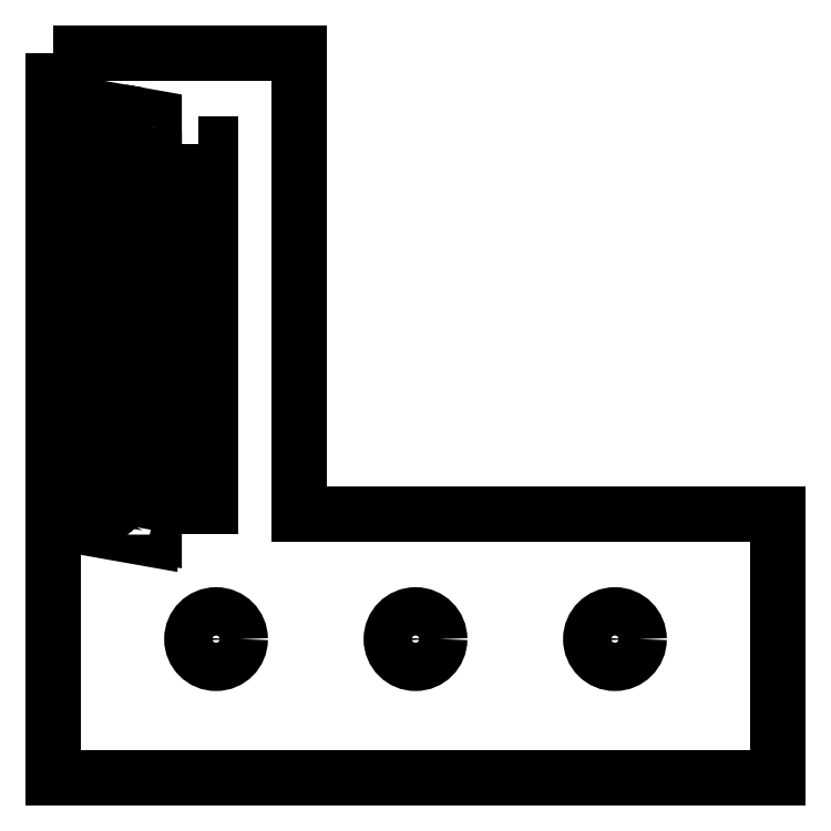
<metadata>
{"format":"dxf","ext":"dxf","renderer":"ezdxf+matplotlib","layout":"modelspace","background":"white","min_lineweight":24,"dpi":150}
</metadata>
<code>
0
SECTION
2
ENTITIES
0
LWPOLYLINE
8
0
90
6
70
1
43
0
10
-110
20
110
10
-69.25
20
110
10
-69.25
20
33.75
10
10
20
33.75
10
10
20
-10
10
-110
20
-10
0
CIRCLE
8
0
10
-50
20
13
30
0
40
4
210
0
220
-0
230
1
0
LWPOLYLINE
8
0
90
4
70
1
43
0
10
-86
20
95
10
-86
20
35
10
-84
20
35
10
-84
20
95
0
CIRCLE
8
0
10
-83
20
13
30
0
40
4
210
0
220
-0
230
1
0
CIRCLE
8
0
10
-17
20
13
30
0
40
4
210
0
220
-0
230
1
0
LWPOLYLINE
8
0
90
8
70
1
43
0
10
-93.96
20
30.29
10
-93.24
20
30.17
10
-93.24
20
34.15
10
-94.37
20
35.49
10
-99.65
20
36.41
10
-101.5
20
34.9
10
-101.5
20
30.91
10
-93.96
20
29.57
0
LWPOLYLINE
8
0
90
10
70
1
43
0
10
-101.5
20
51.77
10
-101.5
20
47.78
10
-93.96
20
46.45
10
-93.96
20
47.16
10
-93.24
20
47.04
10
-93.24
20
49.73
10
-94.86
20
50.02
10
-94.86
20
51.31
10
-95.99
20
52.64
10
-99.65
20
53.28
0
LWPOLYLINE
8
0
90
14
70
1
43
0
10
-101.5
20
57.74
10
-98.81
20
57.27
10
-98.81
20
57.99
10
-98.09
20
57.86
10
-98.09
20
58.39
10
-93.96
20
57.66
10
-93.96
20
58.37
10
-93.24
20
58.25
10
-93.24
20
60.94
10
-98.09
20
61.8
10
-98.09
20
62.98
10
-100.8
20
63.44
10
-100.8
20
62.73
10
-101.5
20
62.86
0
LWPOLYLINE
8
0
90
12
70
1
43
0
10
-99.65
20
69.44
10
-101.5
20
67.92
10
-101.5
20
65.07
10
-100.4
20
63.73
10
-95.09
20
62.81
10
-93.24
20
64.32
10
-93.24
20
67.18
10
-94.37
20
68.51
10
-96.74
20
68.93
10
-96.74
20
68.21
10
-97.28
20
68.31
10
-97.28
20
69.03
0
LWPOLYLINE
8
0
90
16
70
1
43
0
10
-101.5
20
77.45
10
-100.4
20
76.12
10
-98.32
20
75.76
10
-97.73
20
76.24
10
-97.14
20
75.55
10
-93.96
20
74.98
10
-93.96
20
75.7
10
-93.24
20
75.58
10
-93.24
20
78.27
10
-95.67
20
78.7
10
-95.67
20
80.32
10
-98.09
20
80.75
10
-98.09
20
81.55
10
-100.8
20
82.02
10
-100.8
20
81.3
10
-101.5
20
81.44
0
LWPOLYLINE
8
0
90
10
70
1
43
0
10
-101.5
20
92.69
10
-101.5
20
88.71
10
-93.96
20
87.37
10
-93.96
20
88.09
10
-93.24
20
87.96
10
-93.24
20
93.08
10
-95.61
20
93.5
10
-96.21
20
93.01
10
-96.8
20
93.71
10
-99.65
20
94.21
0
LWPOLYLINE
8
0
90
8
70
1
43
0
10
-101.5
20
86.5
10
-101.5
20
83.64
10
-100.4
20
82.31
10
-95.09
20
81.38
10
-93.24
20
82.9
10
-93.24
20
85.75
10
-94.37
20
87.09
10
-99.65
20
88.02
0
LWPOLYLINE
8
0
90
8
70
1
43
0
10
-93.96
20
68.79
10
-93.96
20
69.51
10
-93.24
20
69.38
10
-93.24
20
74.5
10
-100.8
20
75.83
10
-100.8
20
75.11
10
-101.5
20
75.24
10
-101.5
20
70.13
0
LWPOLYLINE
8
0
90
11
70
1
43
0
10
-93.96
20
94.28
10
-93.24
20
94.15
10
-93.24
20
99.27
10
-96.42
20
99.83
10
-97.01
20
99.34
10
-97.61
20
100
10
-100.8
20
100.6
10
-100.8
20
99.88
10
-101.5
20
100
10
-101.5
20
94.9
10
-93.96
20
93.56
0
LWPOLYLINE
8
0
90
8
70
1
43
0
10
-93.96
20
53.36
10
-93.24
20
53.23
10
-93.24
20
55.92
10
-100.8
20
57.25
10
-100.8
20
56.53
10
-101.5
20
56.67
10
-101.5
20
53.98
10
-93.96
20
52.64
0
LWPOLYLINE
8
0
90
10
70
1
43
0
10
-93.24
20
37.49
10
-93.24
20
40.34
10
-94.37
20
41.68
10
-100.8
20
42.8
10
-100.8
20
42.08
10
-101.5
20
42.22
10
-101.5
20
39.53
10
-97.46
20
38.81
10
-97.46
20
36.39
10
-95.09
20
35.97
0
ENDSEC
0
EOF

</code>
